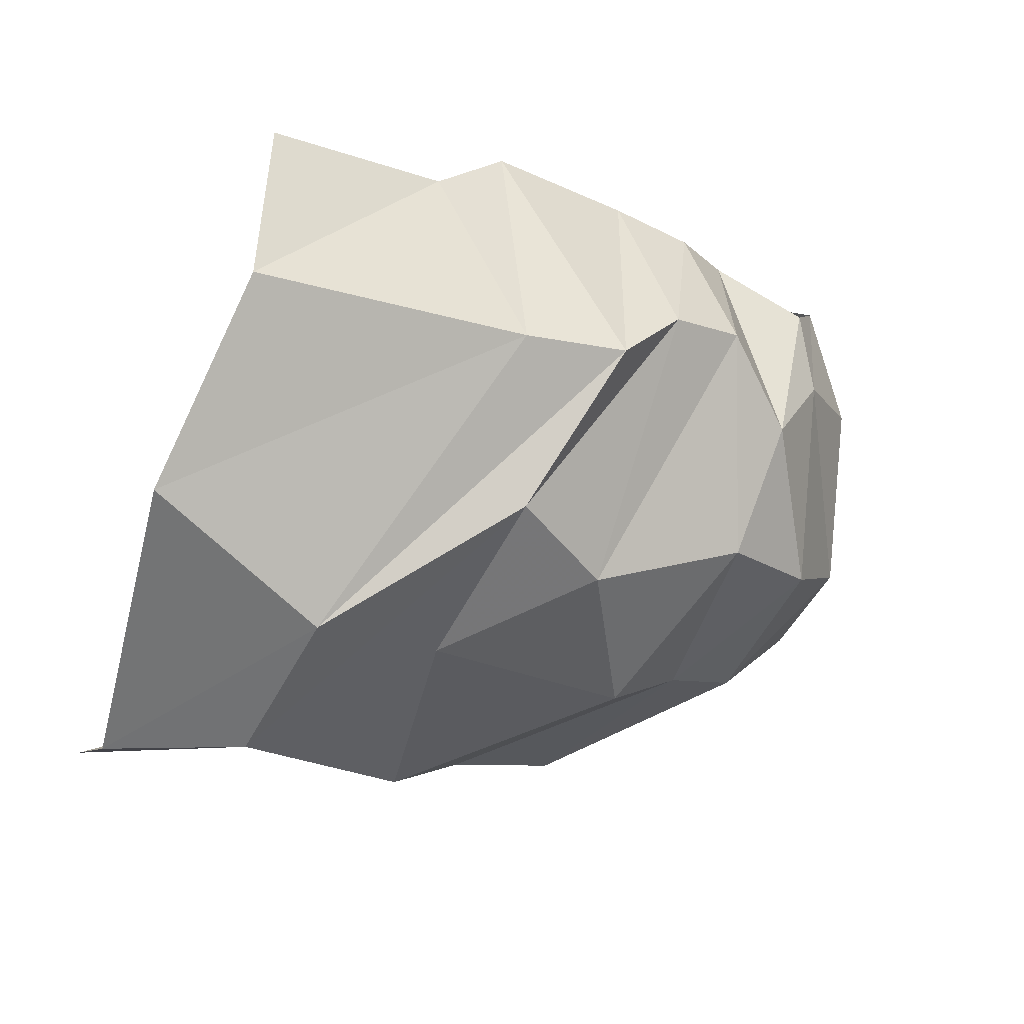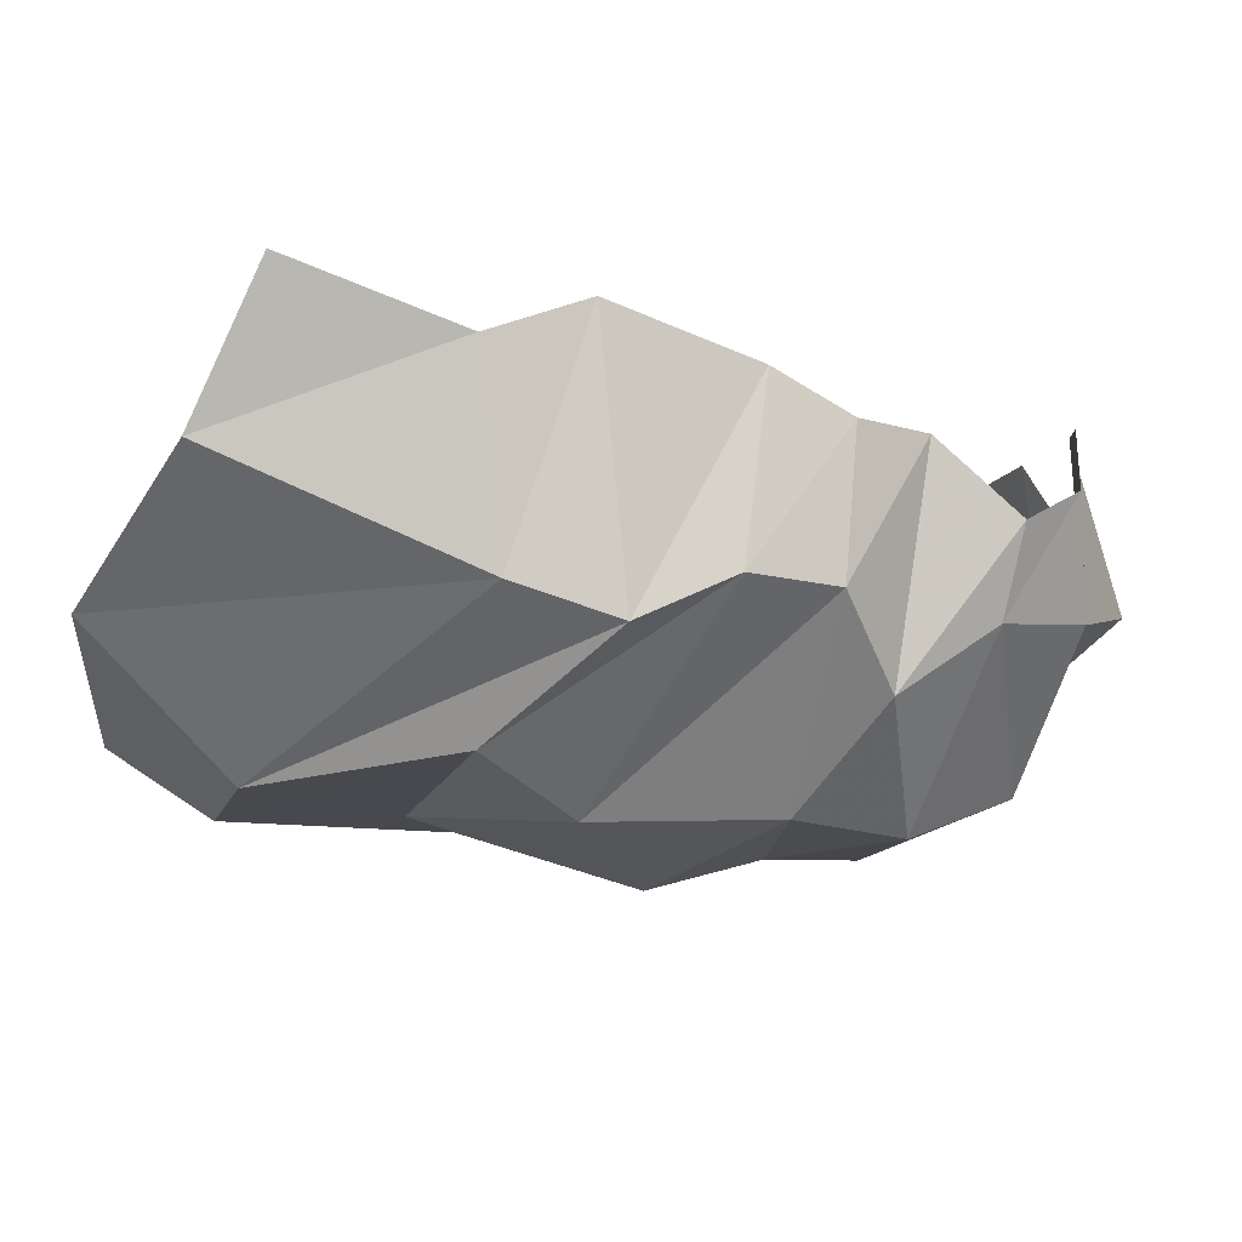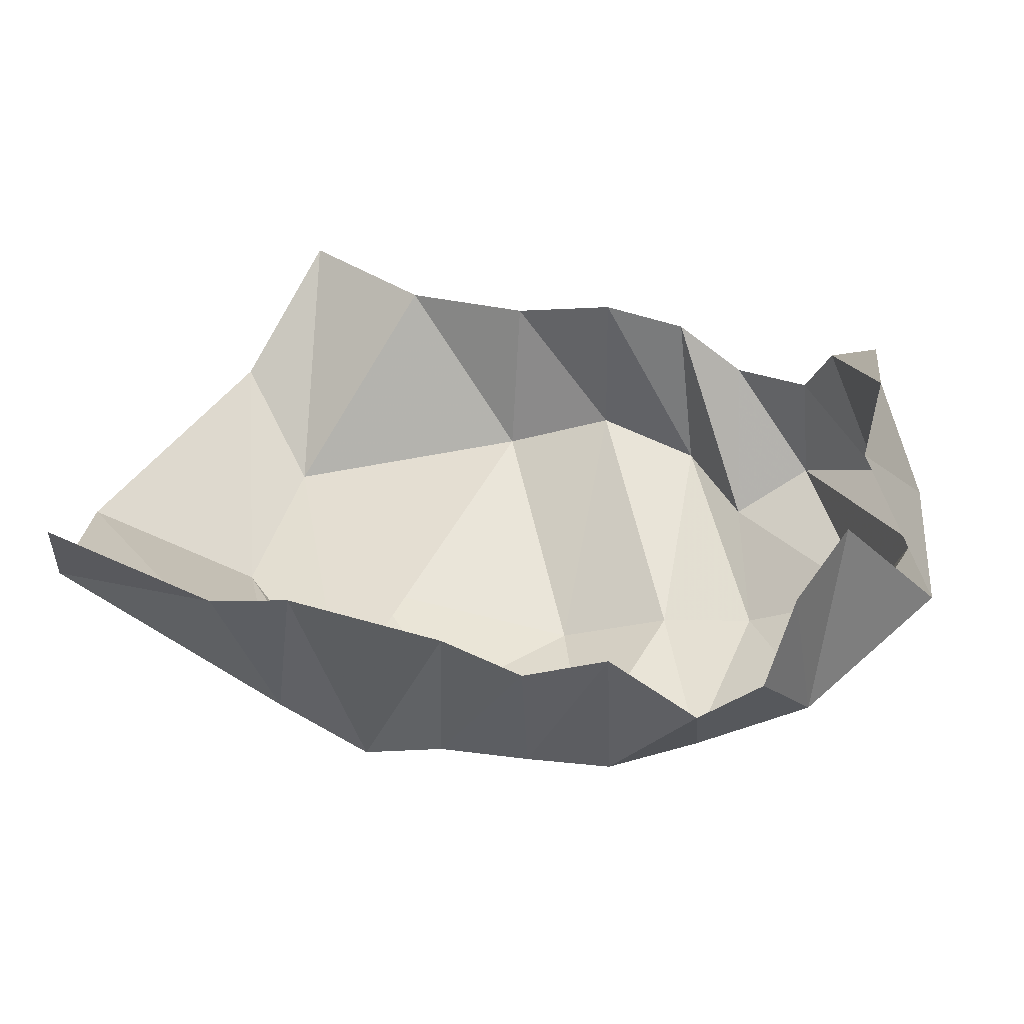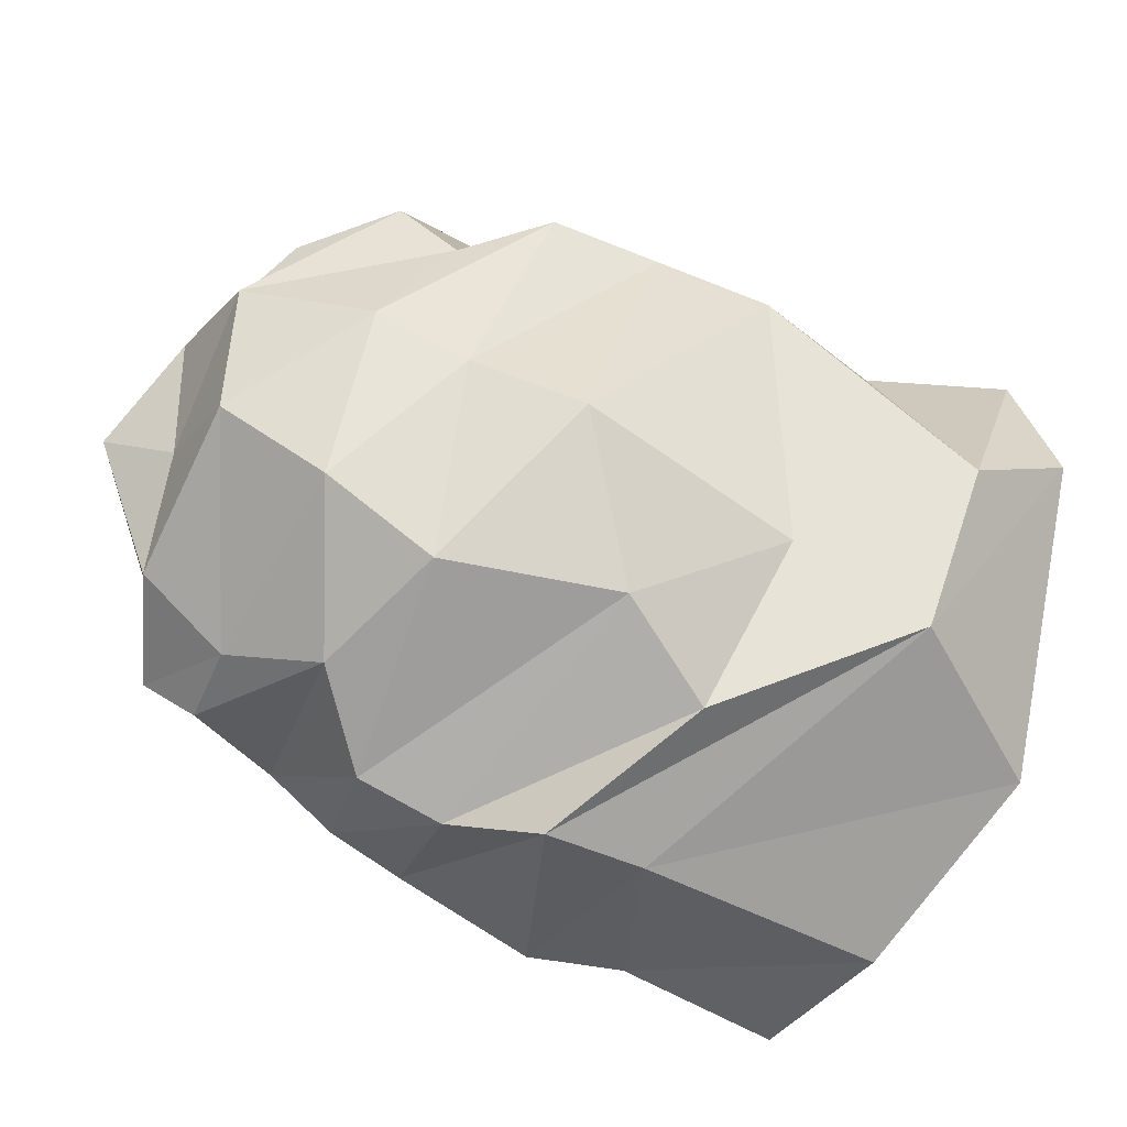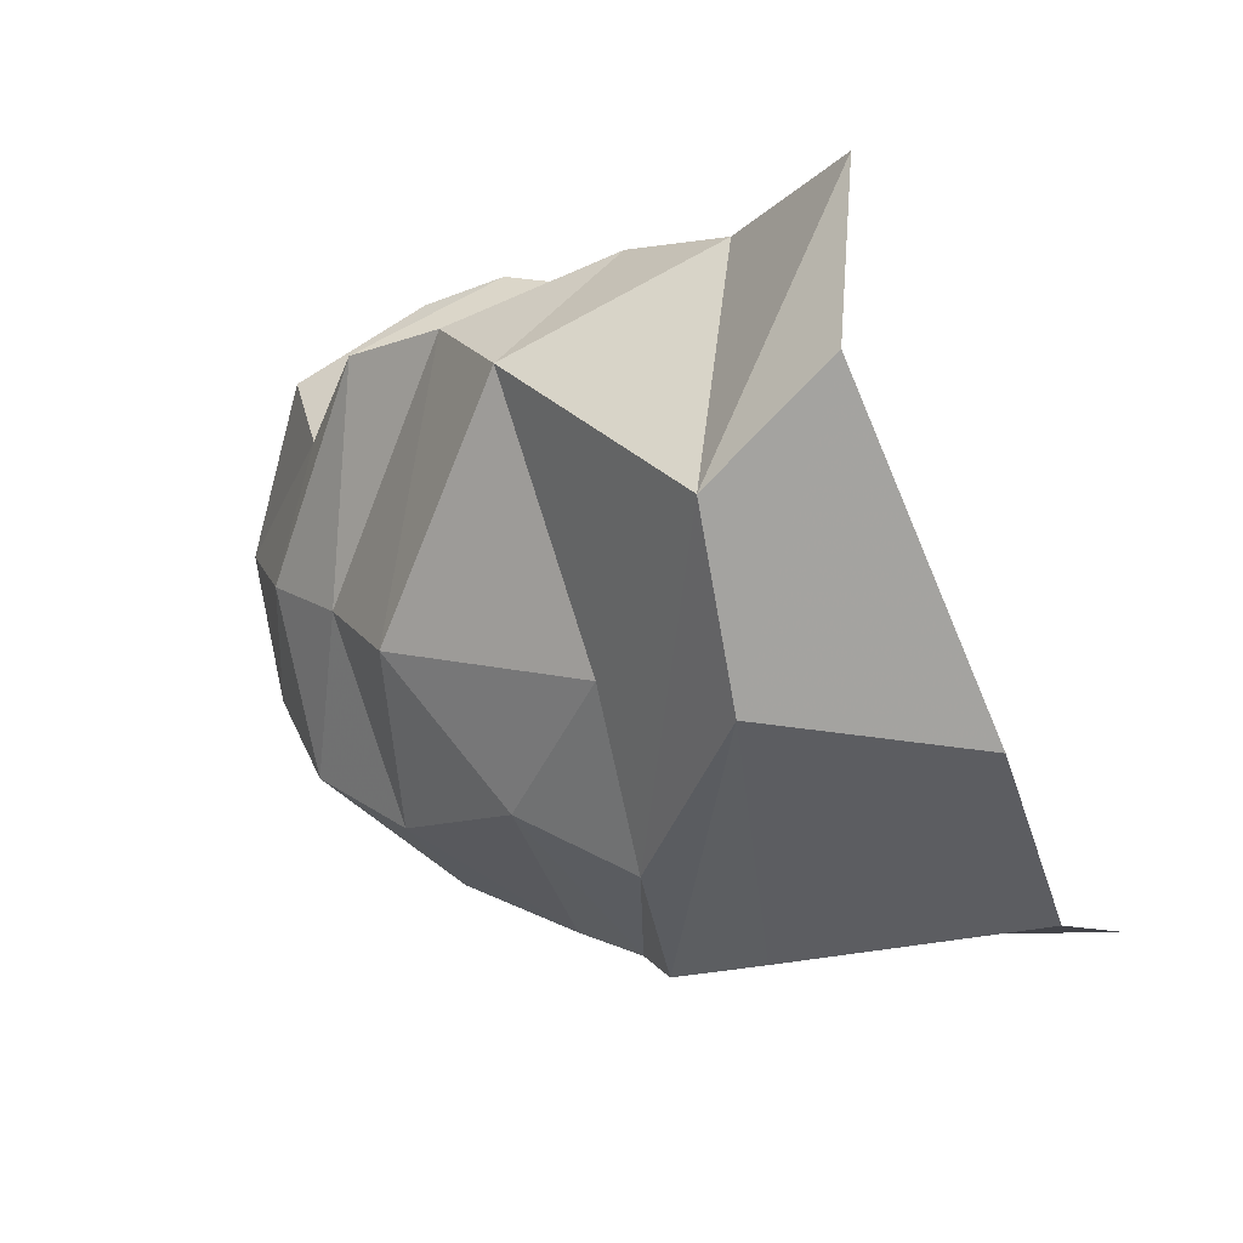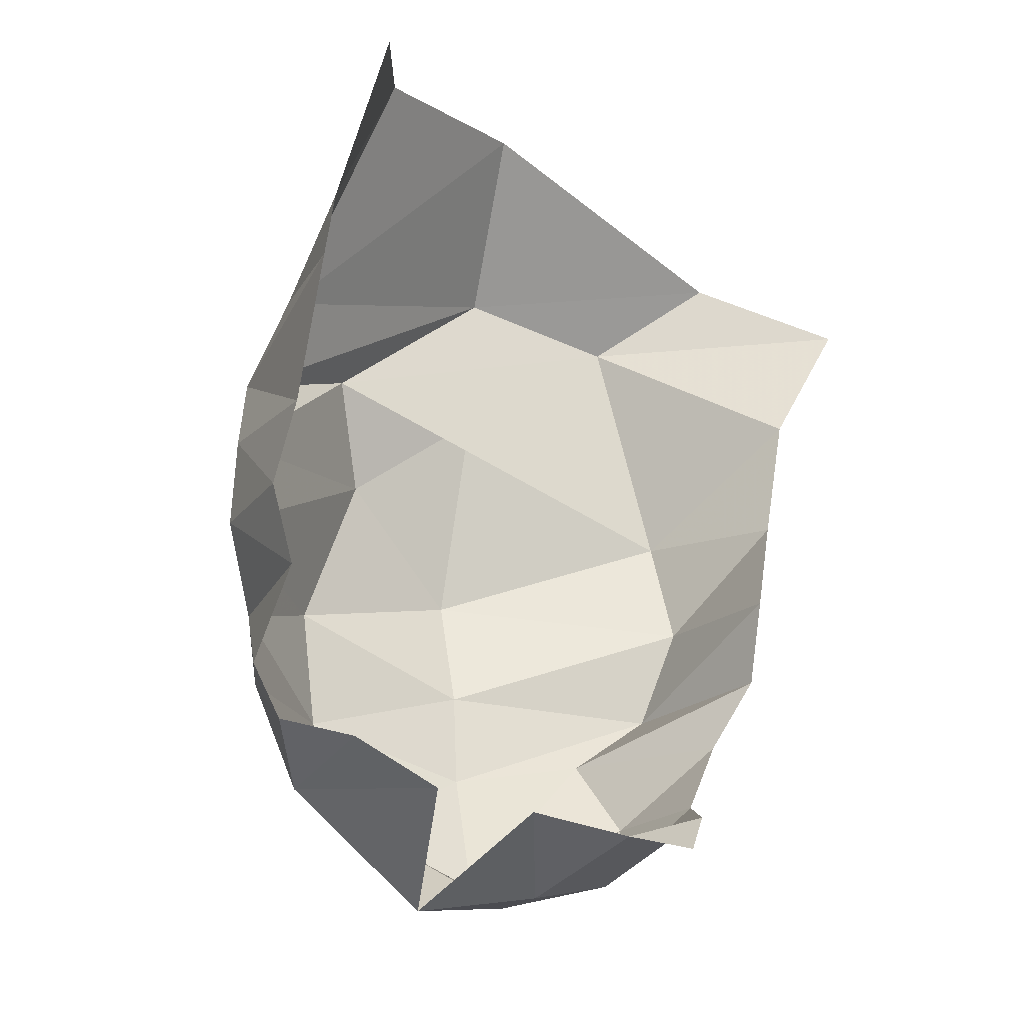
<metadata>
{"format":"obj","ext":"obj","renderer":"f3d","projection":"perspective","resolution":1024,"background":"white","views":[{"elev":-21.2,"azim":-23.1,"up":"+Z"},{"elev":-79.7,"azim":-19.0,"up":"+Y"},{"elev":74.0,"azim":26.5,"up":"+Z"},{"elev":-49.8,"azim":150.6,"up":"+Y"},{"elev":-13.2,"azim":-143.4,"up":"+Y"},{"elev":77.0,"azim":111.5,"up":"+Z"}]}
</metadata>
<code>
v 153.2 37.2 175.8
v 191.6 39.6 173.9
v 209 45.2 186
v 241.6 52.2 184
v 259.8 53.8 180.2
v 274.8 64.6 181
v 296.6 63.8 172
v 306.4 74.8 179.5
v -1 -1 -1
v 304.8 92.2 189.1
v 149.4 35 140.8
v 209 31.2 136
v 232 30.2 136.2
v 248.4 36.6 149.8
v 266.8 42.8 152.1
v 283.2 52.2 135
v 299 62.8 152.5
v 317.6 80.4 155.2
v -2 -2 -2
v 308.2 112 186
v 137.2 58.8 99.4
v 175.4 65.2 76.4
v 214.6 44.8 102.6
v 237.2 57.2 93
v 274.2 59.6 105.6
v 298.4 72.2 106.4
v 319 92.4 116.4
v 320.2 102.8 140
v 332.2 115.8 154.8
v 304.8 132 176.5
v -3 -3 -3
v -4 -4 -4
v 206.6 76.2 78.4
v 255.8 87.8 76.2
v 277.8 100.6 86.8
v 297.4 109.2 90.8
v 321.4 123 109
v 324 132.4 134.4
v 320 138.6 150.8
v 304.6 132.8 176.1
v 143.4 119.8 60.2
v 170.8 99.8 58.6
v 218 133.2 63
v 239.4 147 72.8
v 264.4 147.4 75.2
v 282.6 135.8 85.2
v 293.8 151.8 91.6
v 309.4 152.8 112.2
v -5 -5 -5
v 301.2 152.8 166.6
v 146 157.6 68.8
v 178.4 153.6 80.6
v 207 159.8 87.4
v 230.2 163.8 107.4
v 249 168.8 103.6
v 267.2 165.8 100.6
v 284.4 165.2 112.2
v 287.8 167.6 132.2
v -6 -6 -6
v 296.8 167.4 147.8
g foo
f 1 11 2
f 11 12 2
f 2 12 3
f 12 13 3
f 3 13 4
f 13 14 4
f 4 14 5
f 14 15 5
f 5 15 6
f 15 16 6
f 6 16 7
f 16 17 7
f 7 17 8
f 17 18 8
f 8 18 10
f 18 20 10
f 11 21 12
f 21 22 12
f 12 22 13
f 22 23 13
f 13 23 14
f 23 24 14
f 14 24 15
f 24 25 15
f 15 25 16
f 25 26 16
f 16 26 17
f 26 27 17
f 17 27 18
f 27 28 18
f 18 28 29
f 18 29 20
f 29 20 20
f 21 41 22
f 41 42 22
f 22 42 23
f 42 43 23
f 23 33 24
f 33 34 24
f 24 34 25
f 34 35 25
f 25 35 26
f 35 36 26
f 26 36 27
f 36 37 27
f 27 37 28
f 37 38 28
f 28 38 29
f 38 39 29
f 29 39 30
f 39 40 30
f 33 43 34
f 43 44 34
f 34 44 35
f 44 45 35
f 35 45 36
f 45 46 36
f 36 46 37
f 46 47 37
f 37 47 38
f 47 48 38
f 38 48 39
f 39 48 50
f 39 50 40
f 41 51 42
f 51 52 42
f 42 52 43
f 52 53 43
f 43 53 44
f 53 54 44
f 44 54 45
f 54 55 45
f 45 55 46
f 55 56 46
f 46 56 47
f 56 57 47
f 47 57 48
f 57 58 48
f 48 58 50
f 58 60 50
g

</code>
